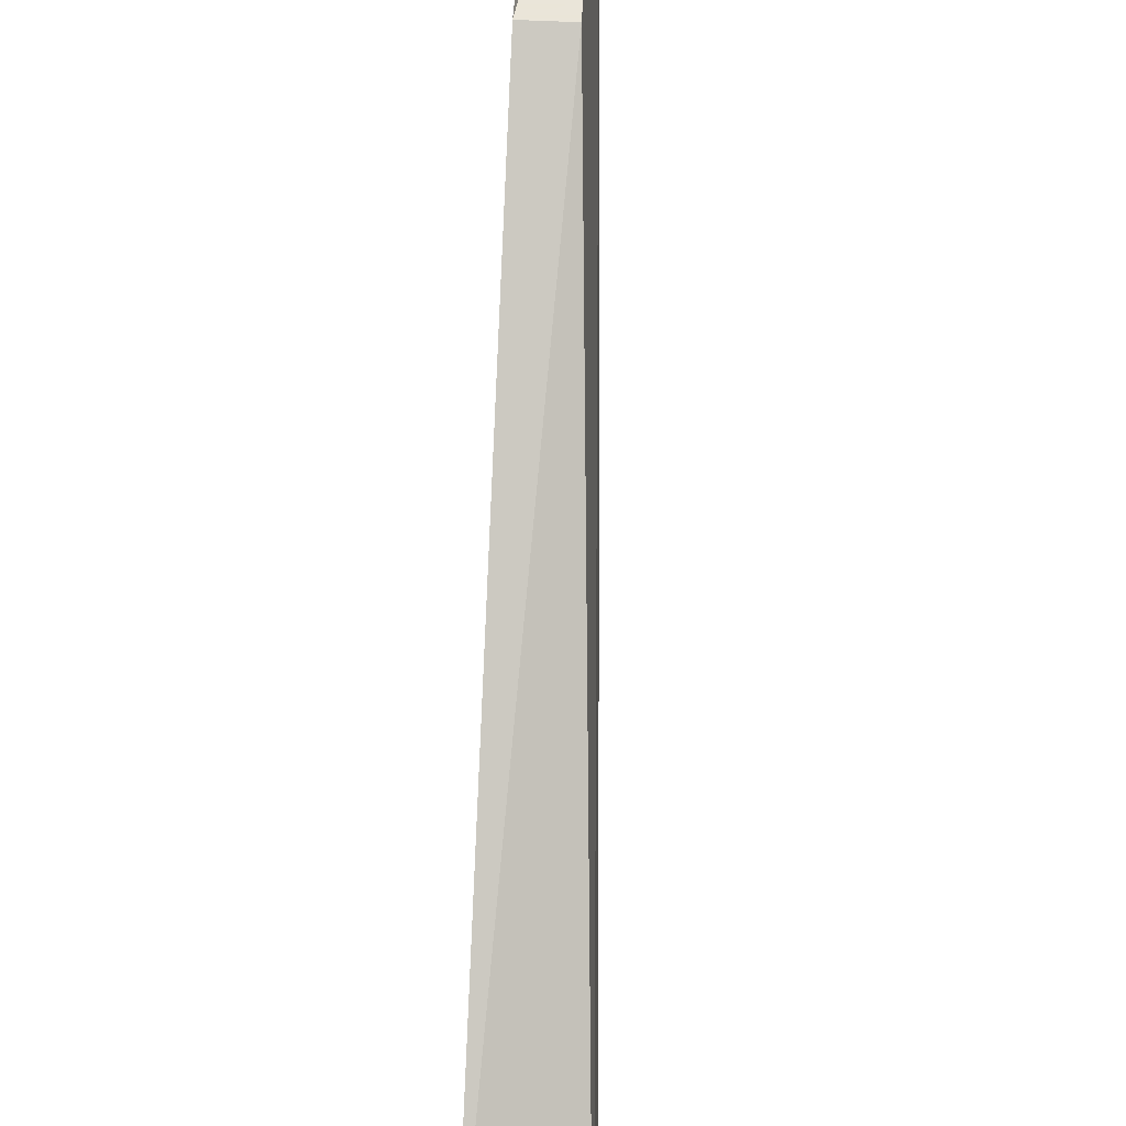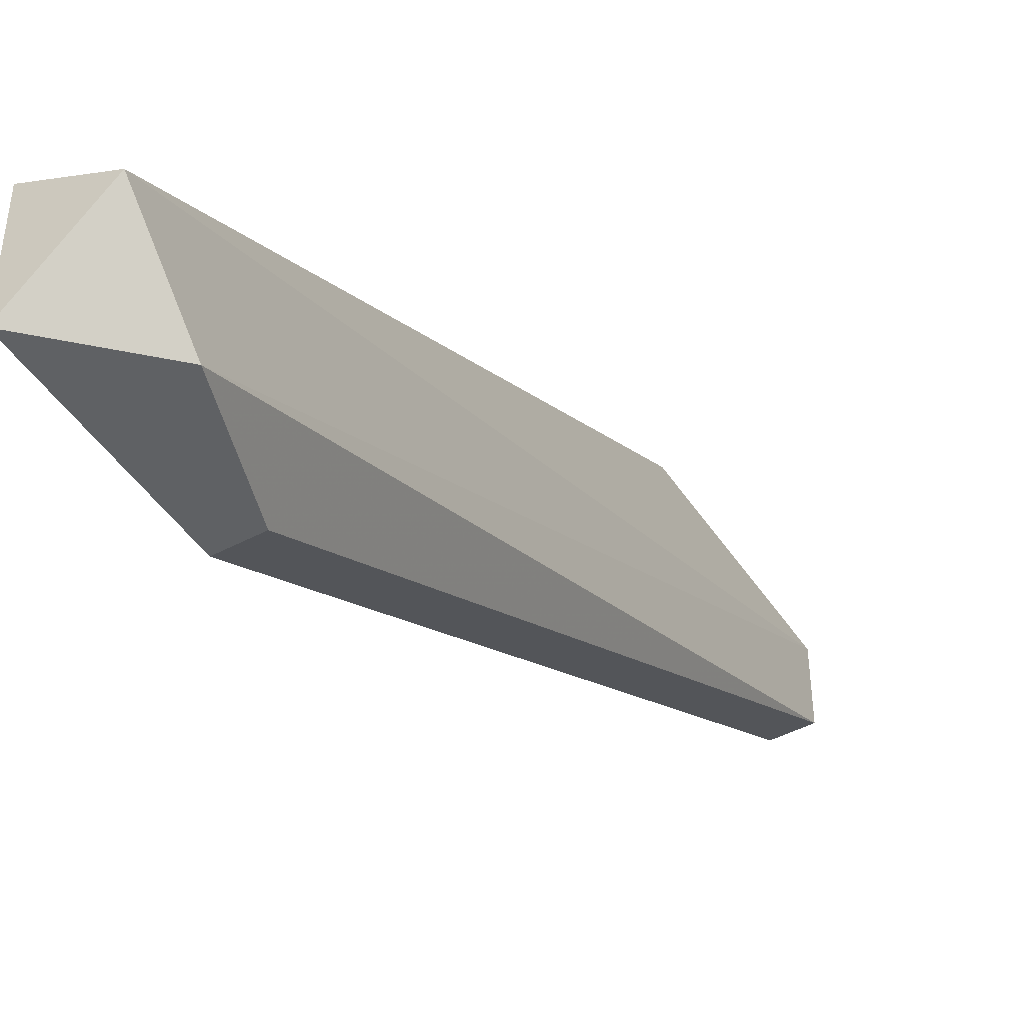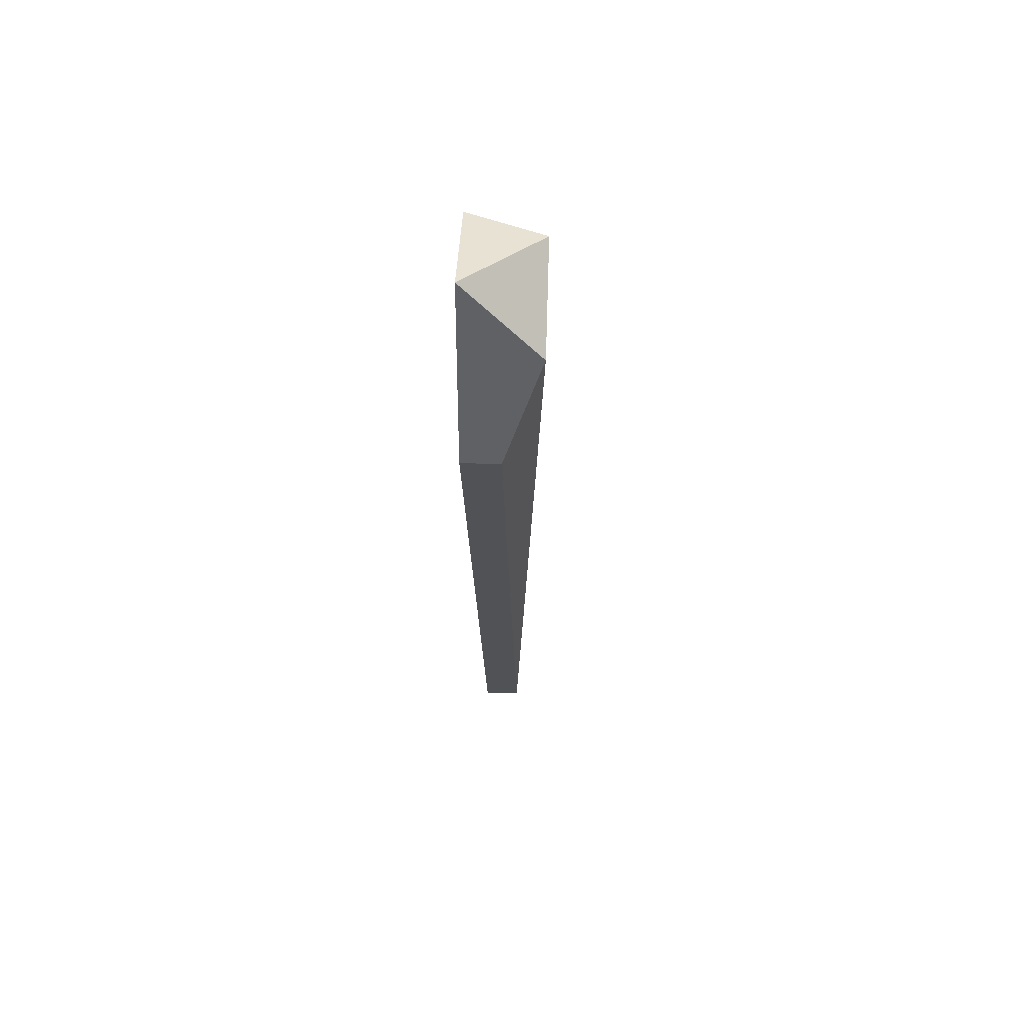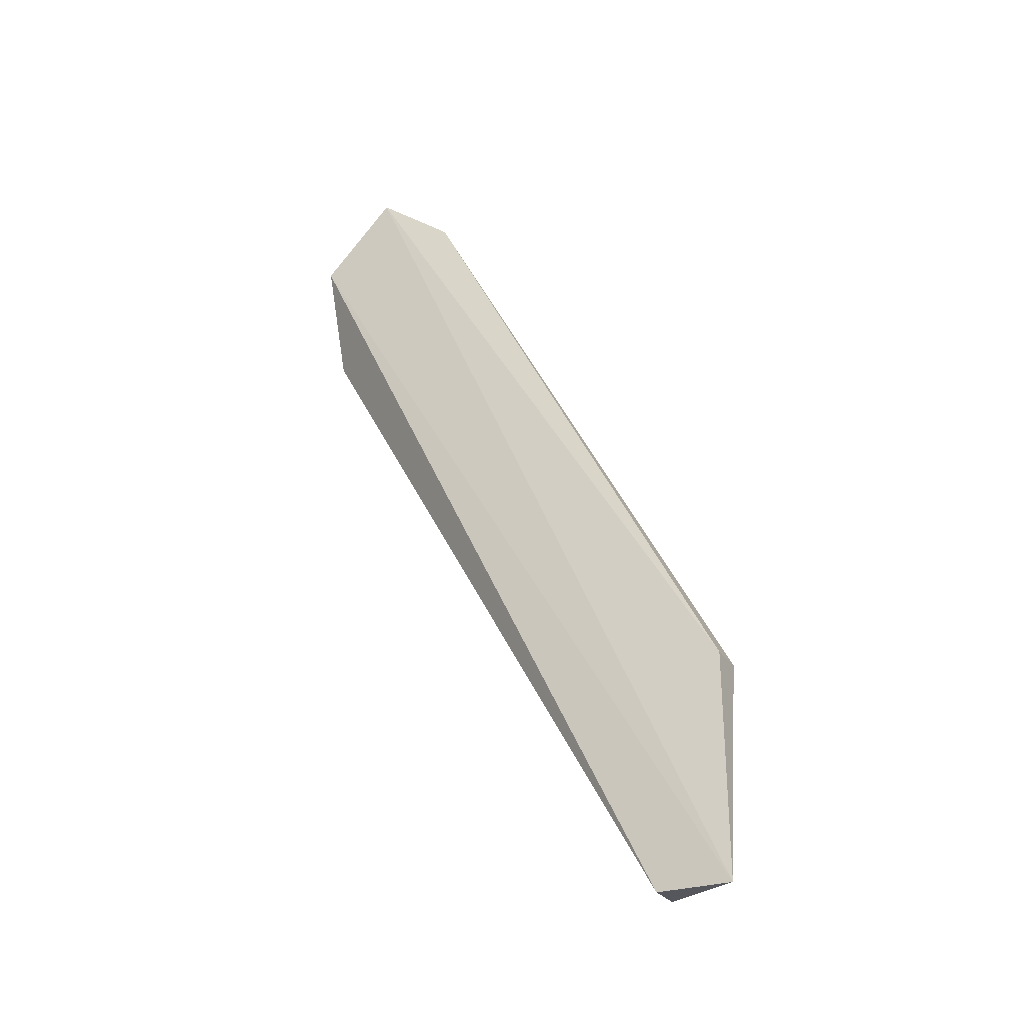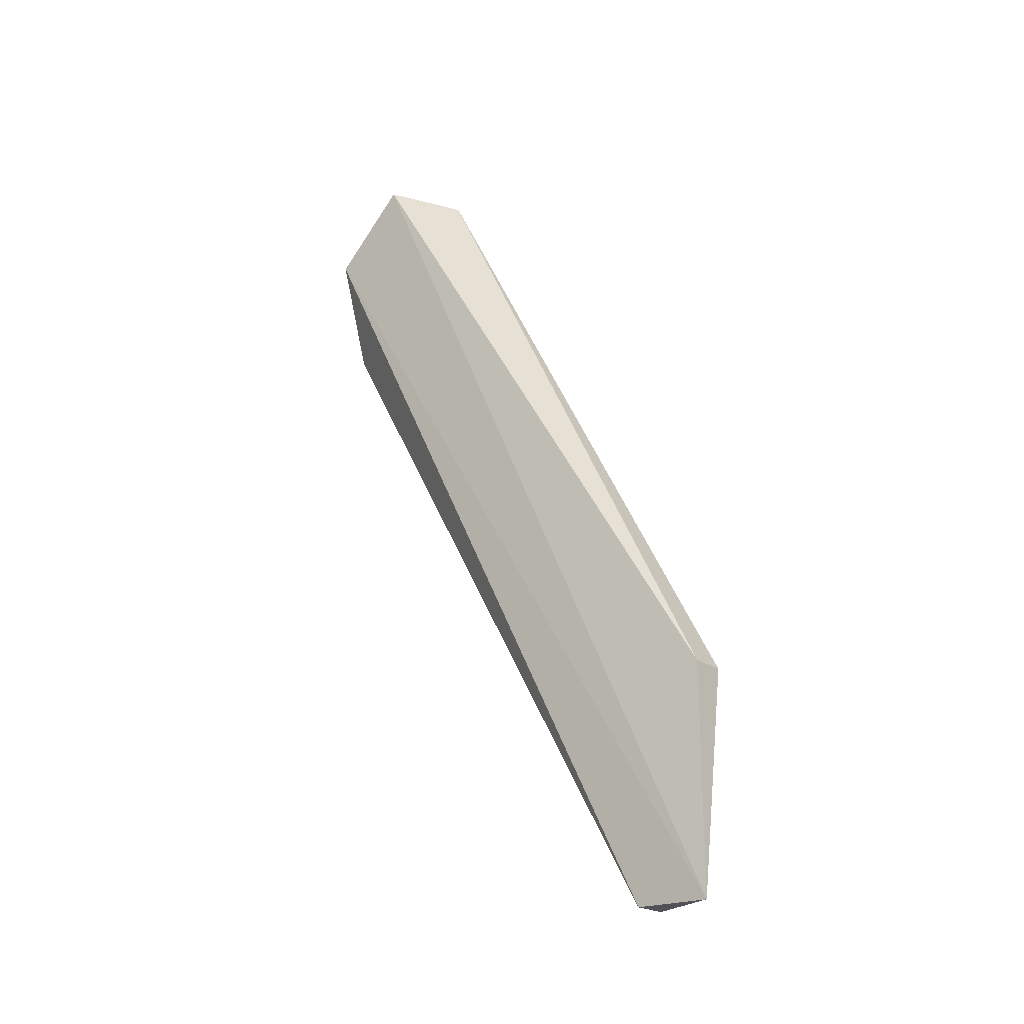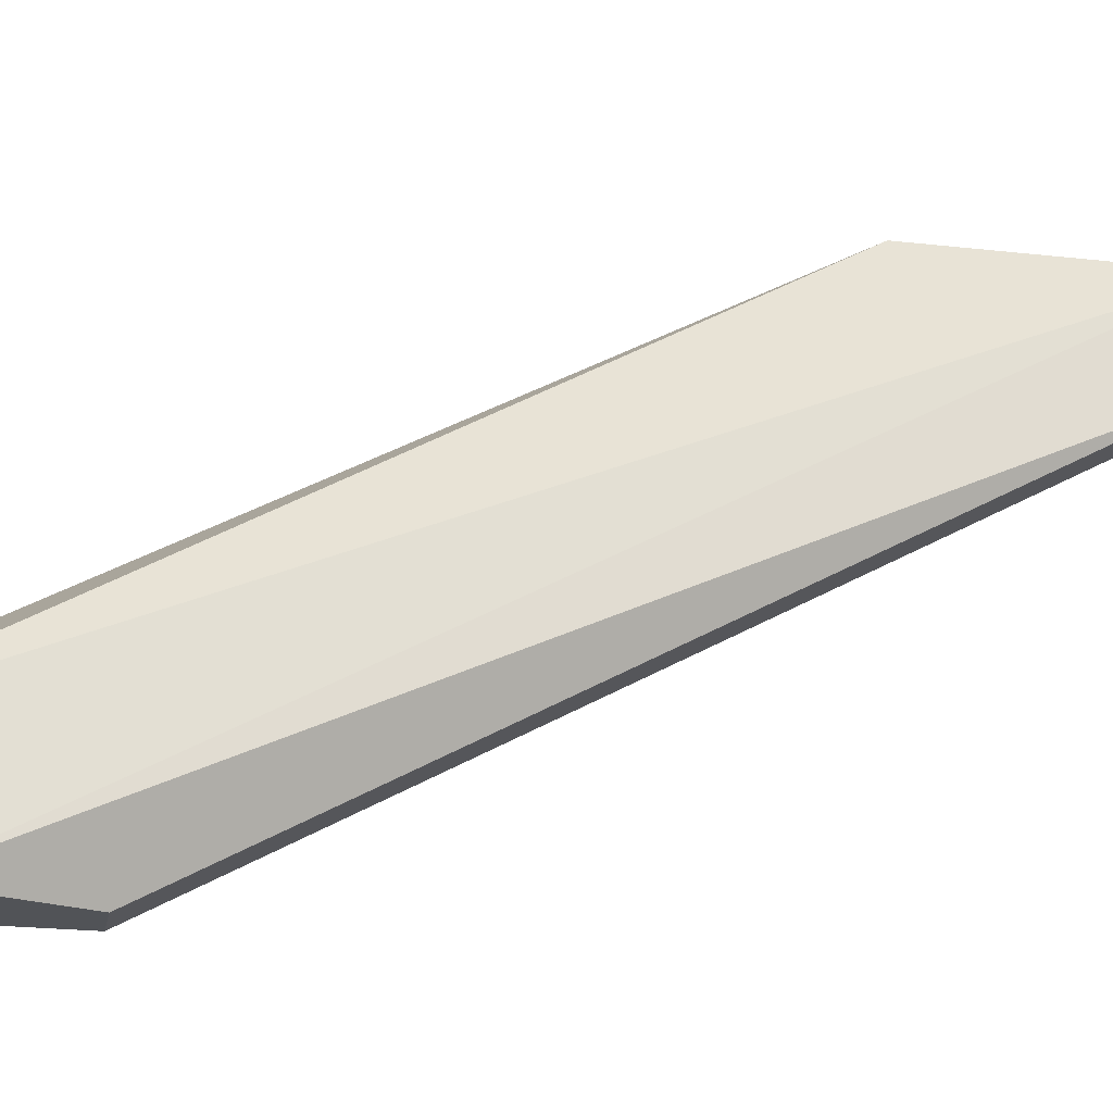
<metadata>
{"format":"obj","ext":"obj","renderer":"f3d","projection":"perspective","resolution":1024,"background":"white","views":[{"elev":58.6,"azim":-177.2,"up":"+Z"},{"elev":-45.5,"azim":-148.5,"up":"+Z"},{"elev":40.0,"azim":-177.7,"up":"+Y"},{"elev":-27.6,"azim":-62.4,"up":"+Y"},{"elev":-21.4,"azim":-51.6,"up":"+Y"},{"elev":-22.2,"azim":-101.2,"up":"+Z"}]}
</metadata>
<code>
v 0.0092 -0.01183 -0.0124
v 0.01006 -0.0221 -0.002138
v 0.0092 -0.0221 -0.002138
v 0.01006 -0.02723 -0.00385
v 0.01006 -0.007557 -0.009835
v 0.008345 -0.007557 -0.01069
v 0.0092 -0.02723 -0.00385
v 0.01006 -0.01183 -0.0124
v 0.008345 -0.009269 -0.0124
v 0.01006 -0.007557 -0.0124
v 0.0092 -0.02723 -0.002138
f 9 7 11
f 3 2 5
f 2 4 5
f 3 5 6
f 1 4 7
f 4 1 8
f 5 4 8
f 1 7 9
f 8 1 9
f 8 9 10
f 6 5 10
f 5 8 10
f 9 6 10
f 2 3 11
f 4 2 11
f 3 6 11
f 7 4 11
f 6 9 11

</code>
